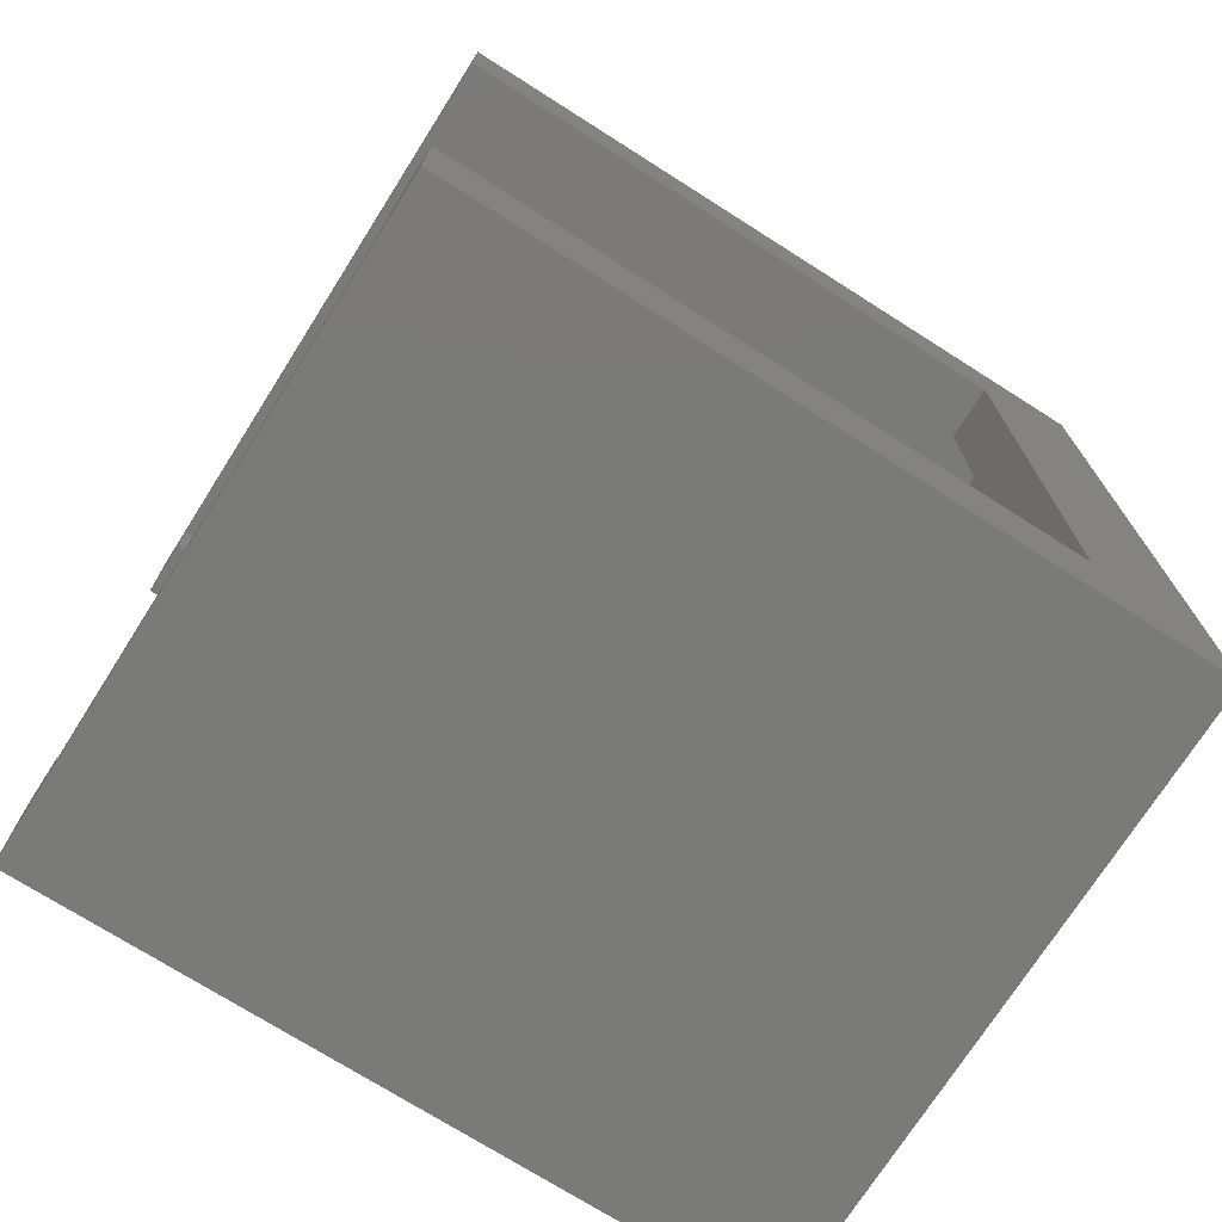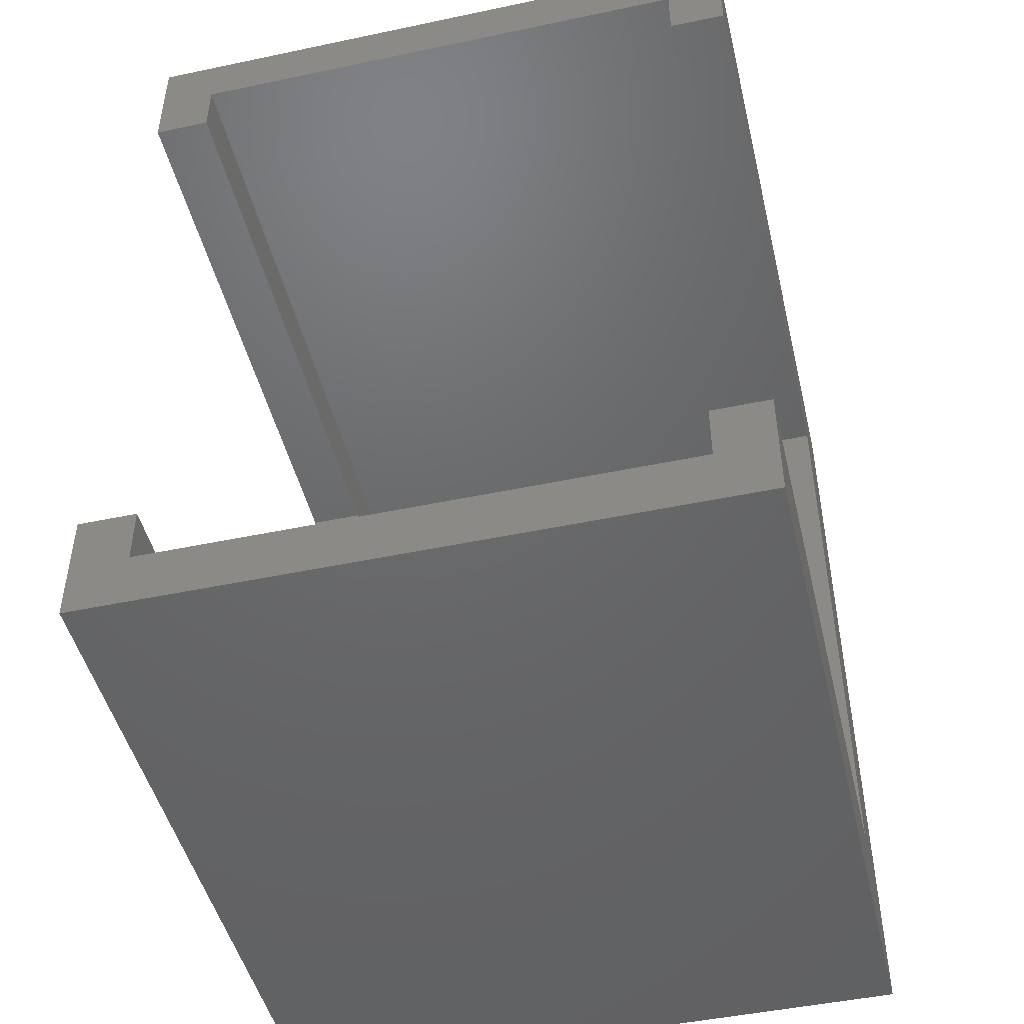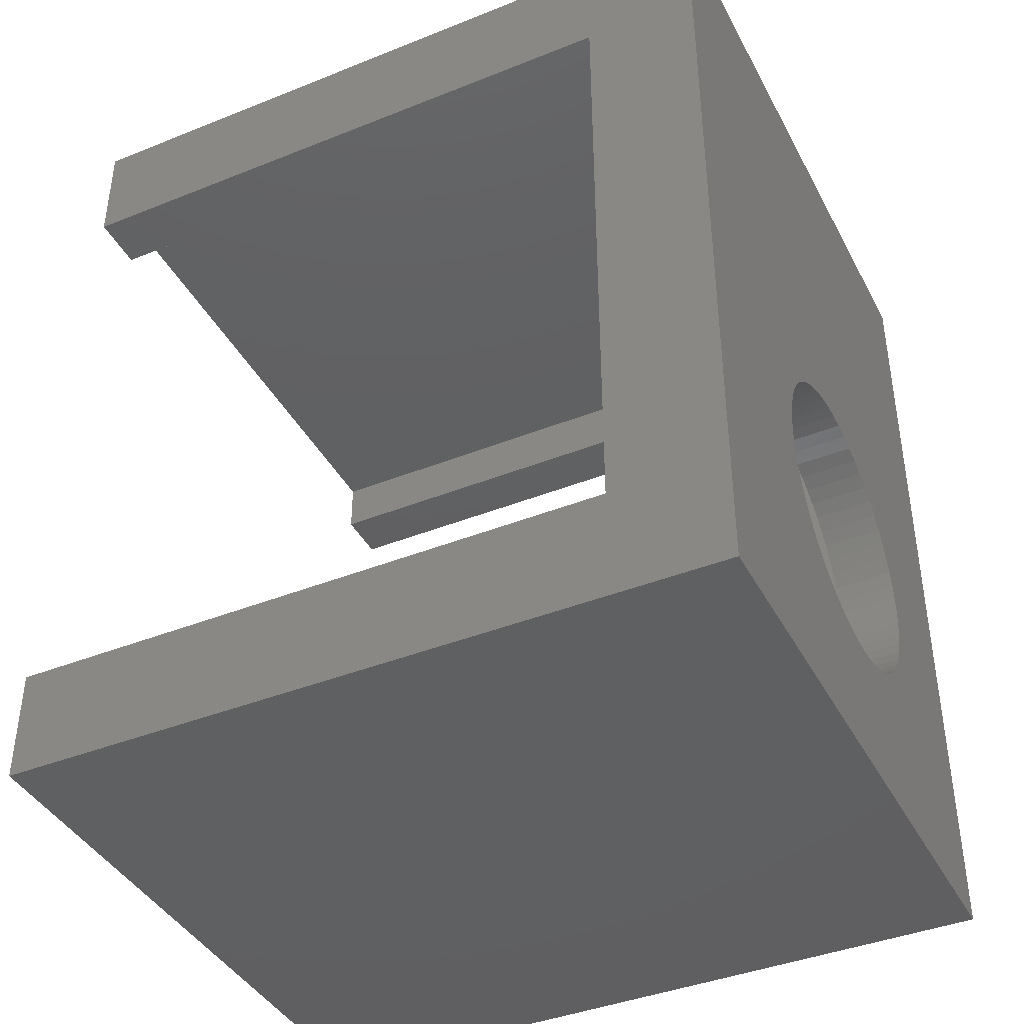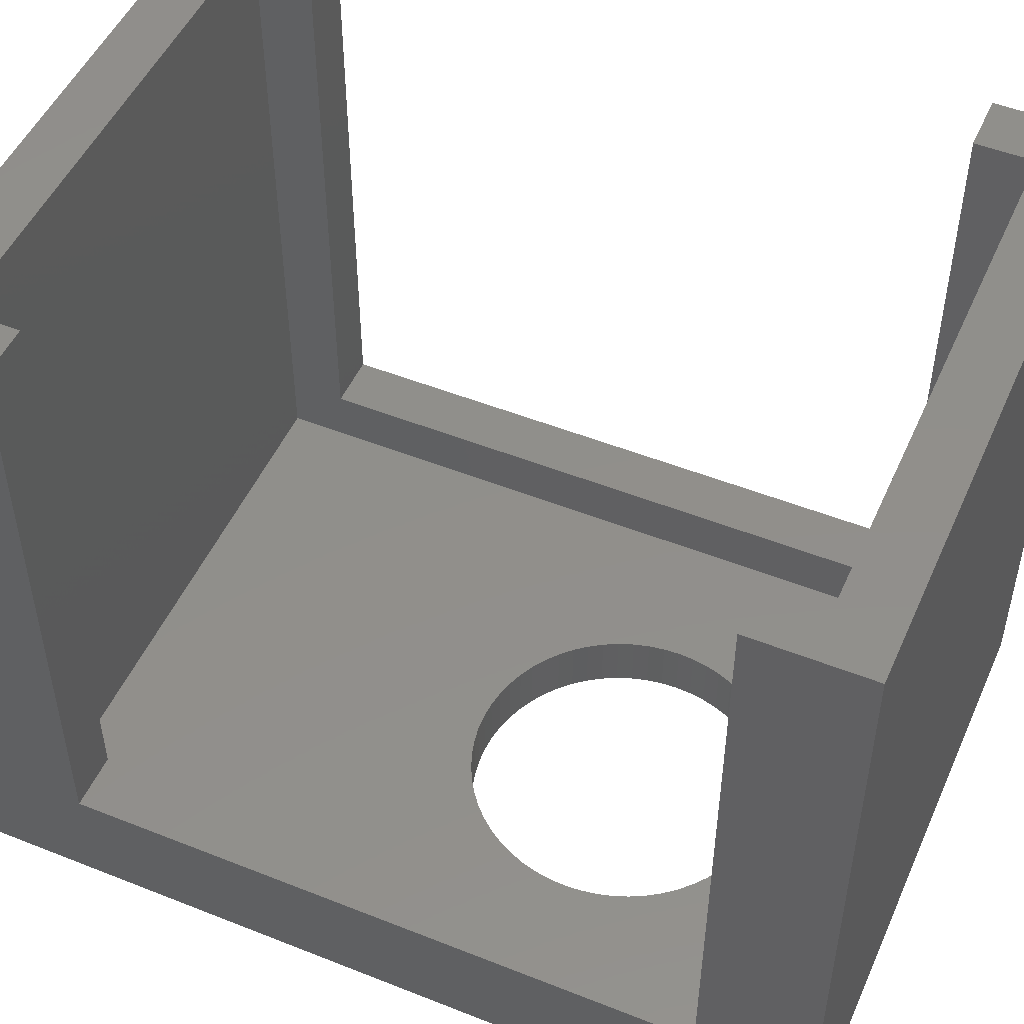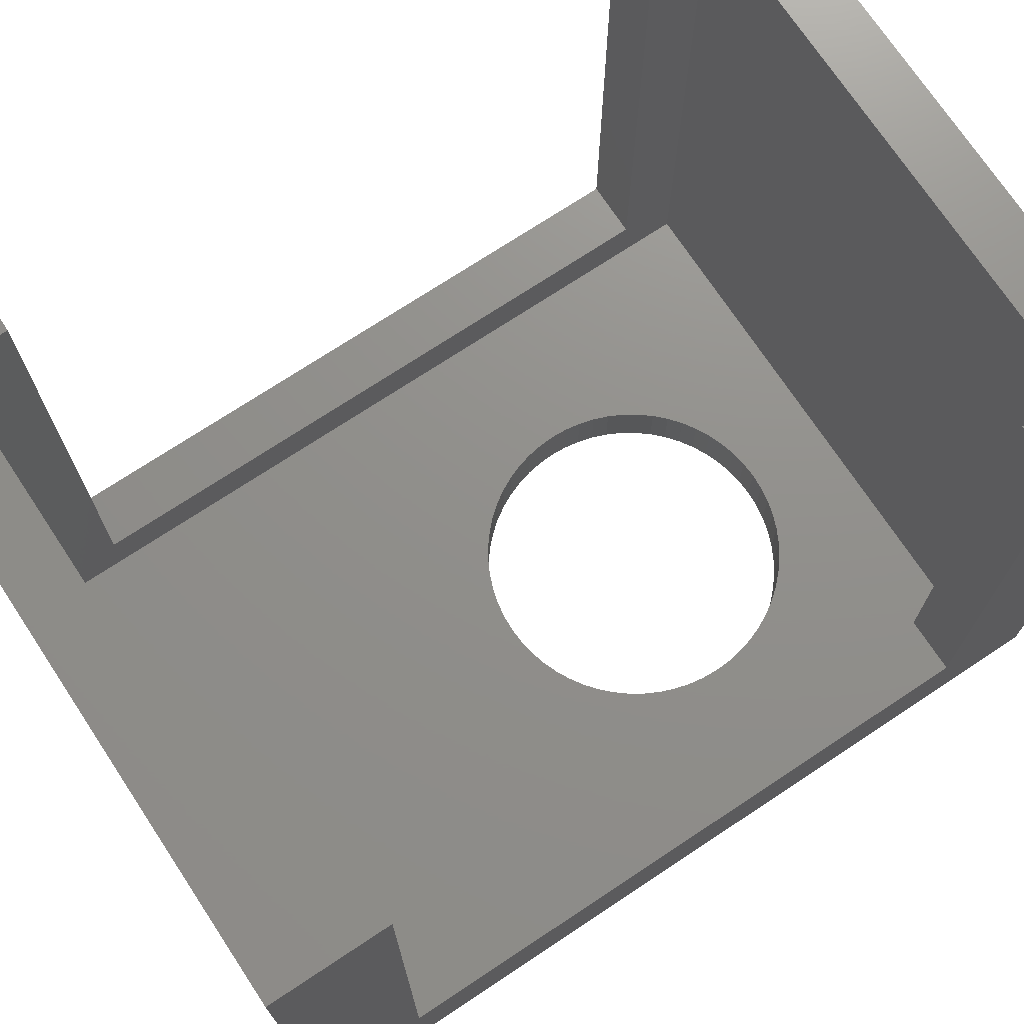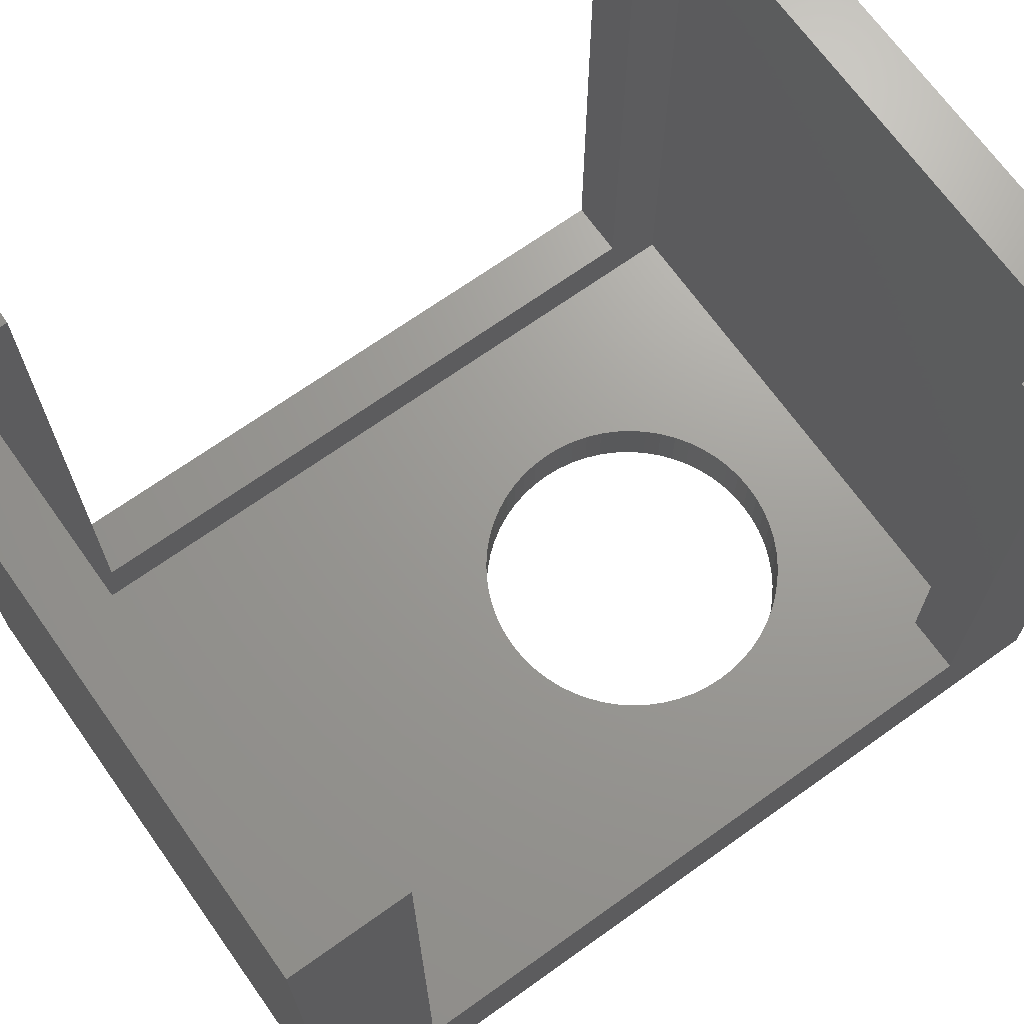
<metadata>
{"format":"stl","ext":"stl","renderer":"f3d","projection":"perspective","resolution":1024,"background":"white","views":[{"elev":-73.2,"azim":57.6,"up":"+Y"},{"elev":-47.4,"azim":13.4,"up":"+Y"},{"elev":-40.9,"azim":116.0,"up":"+Y"},{"elev":50.1,"azim":-66.4,"up":"+Z"},{"elev":72.6,"azim":-123.5,"up":"+Z"},{"elev":69.1,"azim":-125.5,"up":"+Z"}]}
</metadata>
<code>
# stl→obj: 152 verts, 304 faces
v 0.0224 0.004 0.0255
v 0.0224 0 0.0255
v 0.0224 0.004 0.0041
v 0.0224 0.0265 0.0041
v 0.0224 0.0305 0.0255
v 0.0224 0.0265 0.0255
v 0.0224 0.0305 0
v 0.0224 0 0
v 0.0204 0.0285 0.0255
v 0.002 0.0285 0.0255
v 0 0.0305 0.0255
v 0 0.0265 0.0255
v 0.002 0.0265 0.0255
v 0.0204 0.0265 0.0255
v 0.002 0.004 0.0255
v 0 0.004 0.0255
v 0.002 0.002 0.0255
v 0.0204 0.002 0.0255
v 0.0204 0.004 0.0255
v 0 0 0.0255
v 0.01557 0.01106 0
v 0.0156 0.0105 0
v 0.01557 0.009936 0
v 0.01548 0.009377 0
v 0.01534 0.008831 0
v 0.01513 0.008304 0
v 0.01488 0.0078 0
v 0.01457 0.007326 0
v 0.01421 0.006887 0
v 0.01381 0.006487 0
v 0.01337 0.006131 0
v 0.0129 0.005823 0
v 0.0124 0.005567 0
v 0.01187 0.005364 0
v 0.01132 0.005218 0
v 0.01076 0.00513 0
v 0.0102 0.0051 0
v 0 0 0
v 0.009636 0.00513 0
v 0.009077 0.005218 0
v 0.008531 0.005364 0
v 0.00483 0.009936 0
v 0.0048 0.0105 0
v 0.004918 0.009377 0
v 0.005064 0.008831 0
v 0.005267 0.008304 0
v 0.005523 0.0078 0
v 0.005831 0.007326 0
v 0.006187 0.006887 0
v 0.006587 0.006487 0
v 0.007026 0.006131 0
v 0.0075 0.005823 0
v 0.008004 0.005567 0
v 0.01548 0.01162 0
v 0.01534 0.01217 0
v 0.01513 0.0127 0
v 0.01488 0.0132 0
v 0.01457 0.01367 0
v 0.01421 0.01411 0
v 0.01381 0.01451 0
v 0.01337 0.01487 0
v 0.0129 0.01518 0
v 0.0124 0.01543 0
v 0.01187 0.01564 0
v 0.01132 0.01578 0
v 0.01076 0.01587 0
v 0.0102 0.0159 0
v 0 0.0305 0
v 0.009636 0.01587 0
v 0.009077 0.01578 0
v 0.008531 0.01564 0
v 0.008004 0.01543 0
v 0.0075 0.01518 0
v 0.007026 0.01487 0
v 0.006587 0.01451 0
v 0.006187 0.01411 0
v 0.00483 0.01106 0
v 0.004918 0.01162 0
v 0.005064 0.01217 0
v 0.005831 0.01367 0
v 0.005523 0.0132 0
v 0.005267 0.0127 0
v 0 0.0265 0.0041
v 0 0.004 0.0041
v 0.0204 0.0285 0.0021
v 0.0204 0.0265 0.0041
v 0.0204 0.004 0.0041
v 0.0204 0.002 0.0021
v 0.01548 0.01162 0.0021
v 0.01557 0.01106 0.0021
v 0.0156 0.0105 0.0021
v 0.01534 0.01217 0.0021
v 0.01513 0.0127 0.0021
v 0.01488 0.0132 0.0021
v 0.01457 0.01367 0.0021
v 0.01421 0.01411 0.0021
v 0.01381 0.01451 0.0021
v 0.01337 0.01487 0.0021
v 0.0129 0.01518 0.0021
v 0.0124 0.01543 0.0021
v 0.01187 0.01564 0.0021
v 0.01132 0.01578 0.0021
v 0.01076 0.01587 0.0021
v 0.002 0.0285 0.0021
v 0.0102 0.0159 0.0021
v 0.009636 0.01587 0.0021
v 0.009077 0.01578 0.0021
v 0.008531 0.01564 0.0021
v 0.008004 0.01543 0.0021
v 0.0075 0.01518 0.0021
v 0.007026 0.01487 0.0021
v 0.006587 0.01451 0.0021
v 0.002 0.002 0.0021
v 0.00483 0.01106 0.0021
v 0.004918 0.01162 0.0021
v 0.005064 0.01217 0.0021
v 0.005267 0.0127 0.0021
v 0.005523 0.0132 0.0021
v 0.005831 0.01367 0.0021
v 0.006187 0.01411 0.0021
v 0.01557 0.009936 0.0021
v 0.01548 0.009377 0.0021
v 0.01534 0.008831 0.0021
v 0.01513 0.008304 0.0021
v 0.01488 0.0078 0.0021
v 0.01457 0.007326 0.0021
v 0.01421 0.006887 0.0021
v 0.01381 0.006487 0.0021
v 0.01337 0.006131 0.0021
v 0.0129 0.005823 0.0021
v 0.0124 0.005567 0.0021
v 0.01187 0.005364 0.0021
v 0.01132 0.005218 0.0021
v 0.01076 0.00513 0.0021
v 0.0102 0.0051 0.0021
v 0.009636 0.00513 0.0021
v 0.009077 0.005218 0.0021
v 0.008531 0.005364 0.0021
v 0.0048 0.0105 0.0021
v 0.008004 0.005567 0.0021
v 0.0075 0.005823 0.0021
v 0.007026 0.006131 0.0021
v 0.006587 0.006487 0.0021
v 0.006187 0.006887 0.0021
v 0.005831 0.007326 0.0021
v 0.005523 0.0078 0.0021
v 0.005267 0.008304 0.0021
v 0.005064 0.008831 0.0021
v 0.004918 0.009377 0.0021
v 0.00483 0.009936 0.0021
v 0.002 0.004 0.0041
v 0.002 0.0265 0.0041
f 1 2 3
f 4 5 6
f 5 4 7
f 3 7 4
f 3 8 7
f 8 3 2
f 5 9 6
f 5 10 9
f 11 10 5
f 12 10 11
f 10 12 13
f 6 9 14
f 15 16 17
f 18 1 19
f 1 18 2
f 17 2 18
f 17 20 2
f 20 17 16
f 21 8 22
f 8 23 22
f 8 24 23
f 8 25 24
f 8 26 25
f 8 27 26
f 8 28 27
f 8 29 28
f 8 30 29
f 8 31 30
f 8 32 31
f 8 33 32
f 8 34 33
f 8 35 34
f 8 36 35
f 8 37 36
f 38 37 8
f 37 38 39
f 39 38 40
f 40 38 41
f 42 38 43
f 44 38 42
f 45 38 44
f 46 38 45
f 47 38 46
f 48 38 47
f 49 38 48
f 50 38 49
f 51 38 50
f 52 38 51
f 53 38 52
f 41 38 53
f 54 8 21
f 8 54 7
f 55 7 54
f 56 7 55
f 57 7 56
f 58 7 57
f 59 7 58
f 60 7 59
f 61 7 60
f 62 7 61
f 63 7 62
f 64 7 63
f 65 7 64
f 66 7 65
f 67 7 66
f 68 67 69
f 68 69 70
f 68 70 71
f 68 71 72
f 68 72 73
f 68 73 74
f 68 74 75
f 68 75 76
f 38 77 43
f 38 78 77
f 68 78 38
f 78 68 79
f 67 68 7
f 80 68 76
f 81 68 80
f 82 68 81
f 79 68 82
f 68 83 11
f 68 84 83
f 38 84 68
f 20 84 38
f 84 20 16
f 11 83 12
f 7 11 5
f 11 7 68
f 38 2 20
f 2 38 8
f 85 86 9
f 85 87 86
f 88 87 85
f 18 87 88
f 87 18 19
f 9 86 14
f 89 88 85
f 88 90 91
f 88 89 90
f 85 92 89
f 85 93 92
f 85 94 93
f 85 95 94
f 85 96 95
f 85 97 96
f 85 98 97
f 85 99 98
f 85 100 99
f 85 101 100
f 85 102 101
f 85 103 102
f 104 103 85
f 103 104 105
f 105 104 106
f 106 104 107
f 107 104 108
f 108 104 109
f 109 104 110
f 110 104 111
f 111 104 112
f 113 114 104
f 115 104 114
f 116 104 115
f 117 104 116
f 118 104 117
f 119 104 118
f 120 104 119
f 112 104 120
f 121 88 91
f 122 88 121
f 123 88 122
f 124 88 123
f 125 88 124
f 126 88 125
f 127 88 126
f 128 88 127
f 129 88 128
f 130 88 129
f 131 88 130
f 132 88 131
f 133 88 132
f 134 88 133
f 135 88 134
f 113 135 136
f 113 136 137
f 113 137 138
f 114 113 139
f 135 113 88
f 140 113 138
f 141 113 140
f 142 113 141
f 143 113 142
f 144 113 143
f 145 113 144
f 146 113 145
f 147 113 146
f 148 113 147
f 149 113 148
f 150 113 149
f 139 113 150
f 15 17 151
f 152 10 13
f 10 152 104
f 151 104 152
f 151 113 104
f 113 151 17
f 104 9 10
f 9 104 85
f 88 17 18
f 17 88 113
f 83 151 152
f 151 83 84
f 86 3 4
f 3 86 87
f 83 13 12
f 13 83 152
f 86 6 14
f 6 86 4
f 151 16 15
f 16 151 84
f 3 19 1
f 19 3 87
f 67 103 105
f 103 67 66
f 150 43 139
f 43 150 42
f 55 93 56
f 93 55 92
f 62 98 99
f 98 62 61
f 114 78 115
f 78 114 77
f 51 143 142
f 143 51 50
f 29 126 28
f 126 29 127
f 71 107 108
f 107 71 70
f 58 96 59
f 96 58 95
f 149 42 150
f 42 149 44
f 35 134 133
f 134 35 36
f 32 131 130
f 131 32 33
f 21 89 54
f 89 21 90
f 63 99 100
f 99 63 62
f 70 106 107
f 106 70 69
f 27 124 26
f 124 27 125
f 22 90 21
f 90 22 91
f 73 109 110
f 109 73 72
f 116 82 117
f 82 116 79
f 23 91 22
f 91 23 121
f 33 132 131
f 132 33 34
f 144 48 145
f 48 144 49
f 64 100 101
f 100 64 63
f 36 135 134
f 135 36 37
f 76 112 120
f 112 76 75
f 54 92 55
f 92 54 89
f 119 76 120
f 76 119 80
f 52 142 141
f 142 52 51
f 61 97 98
f 97 61 60
f 30 129 128
f 129 30 31
f 56 94 57
f 94 56 93
f 115 79 116
f 79 115 78
f 31 130 129
f 130 31 32
f 117 81 118
f 81 117 82
f 65 101 102
f 101 65 64
f 40 138 137
f 138 40 41
f 24 121 23
f 121 24 122
f 118 80 119
f 80 118 81
f 145 47 146
f 47 145 48
f 34 133 132
f 133 34 35
f 57 95 58
f 95 57 94
f 50 144 143
f 144 50 49
f 59 97 60
f 97 59 96
f 148 44 149
f 44 148 45
f 72 108 109
f 108 72 71
f 75 111 112
f 111 75 74
f 69 105 106
f 105 69 67
f 25 122 24
f 122 25 123
f 139 77 114
f 77 139 43
f 30 127 29
f 127 30 128
f 28 125 27
f 125 28 126
f 74 110 111
f 110 74 73
f 147 45 148
f 45 147 46
f 41 140 138
f 140 41 53
f 39 137 136
f 137 39 40
f 53 141 140
f 141 53 52
f 37 136 135
f 136 37 39
f 26 123 25
f 123 26 124
f 146 46 147
f 46 146 47
f 66 102 103
f 102 66 65

</code>
